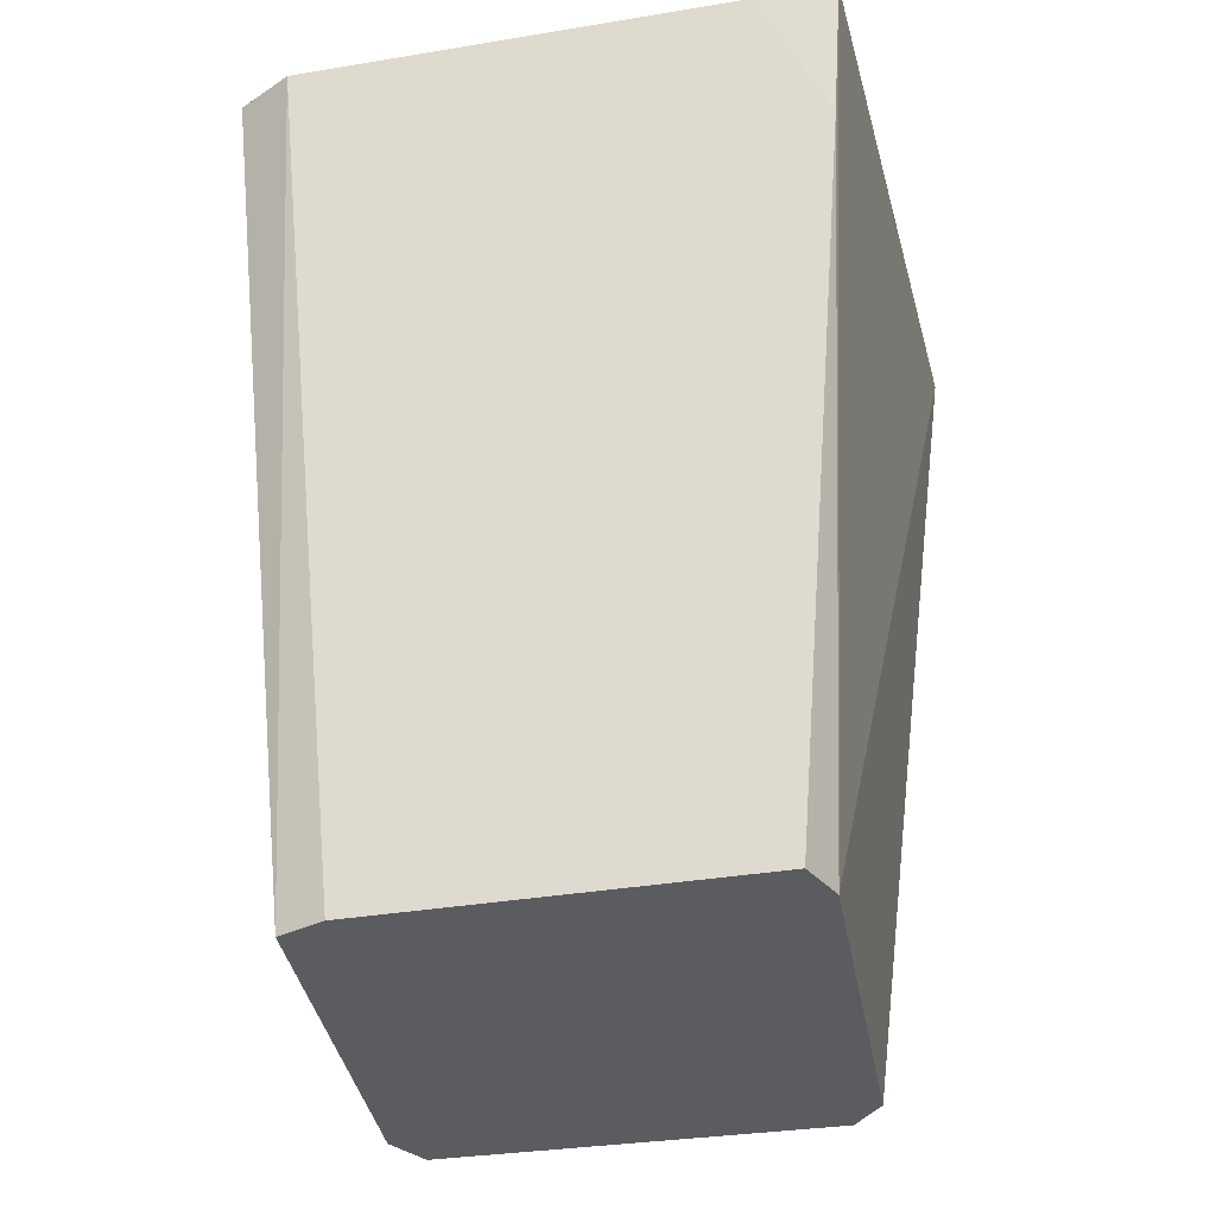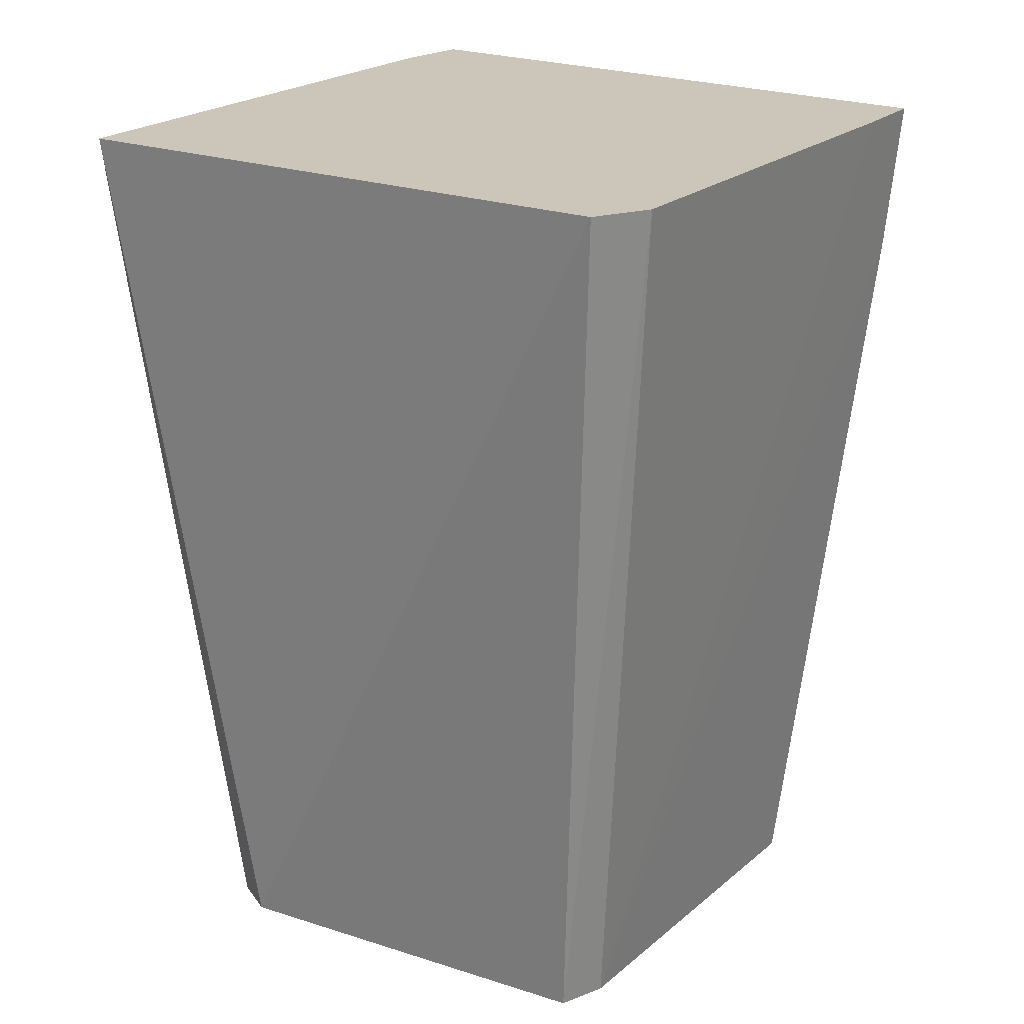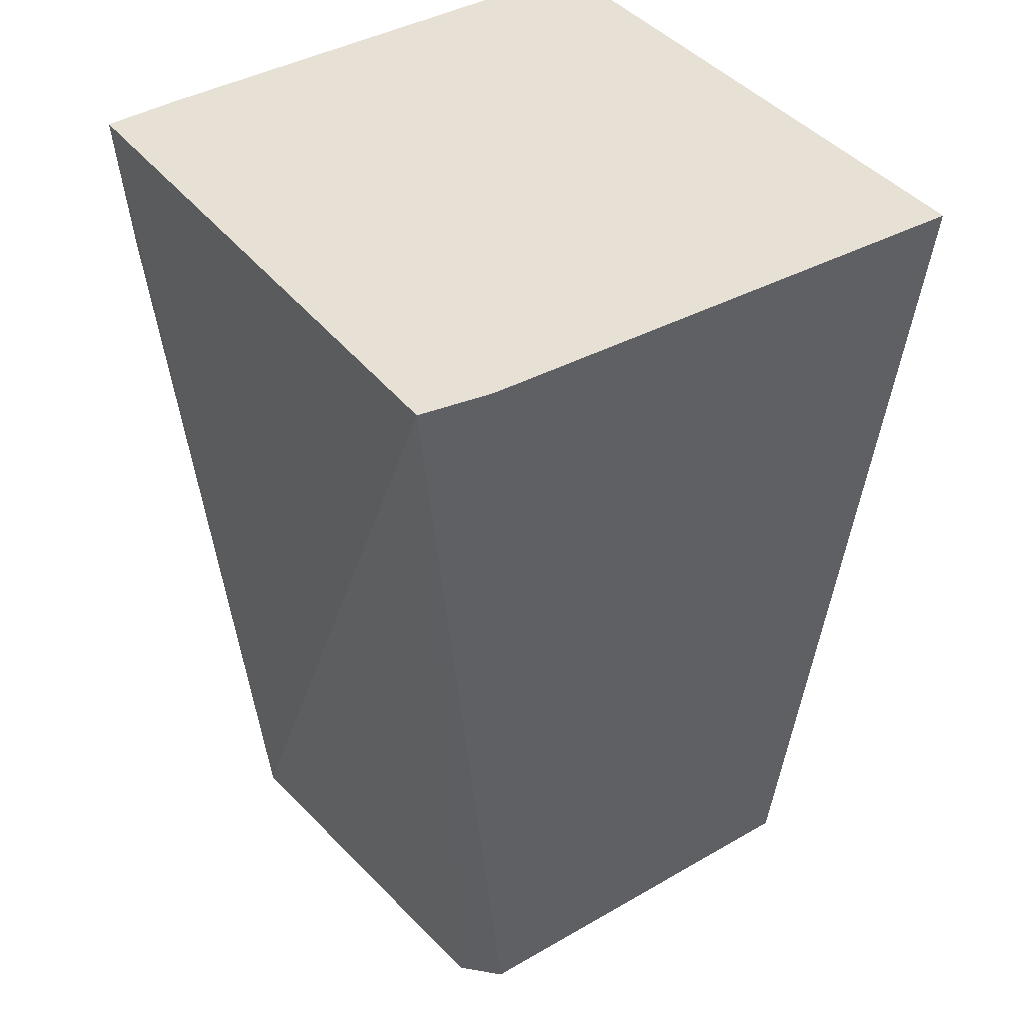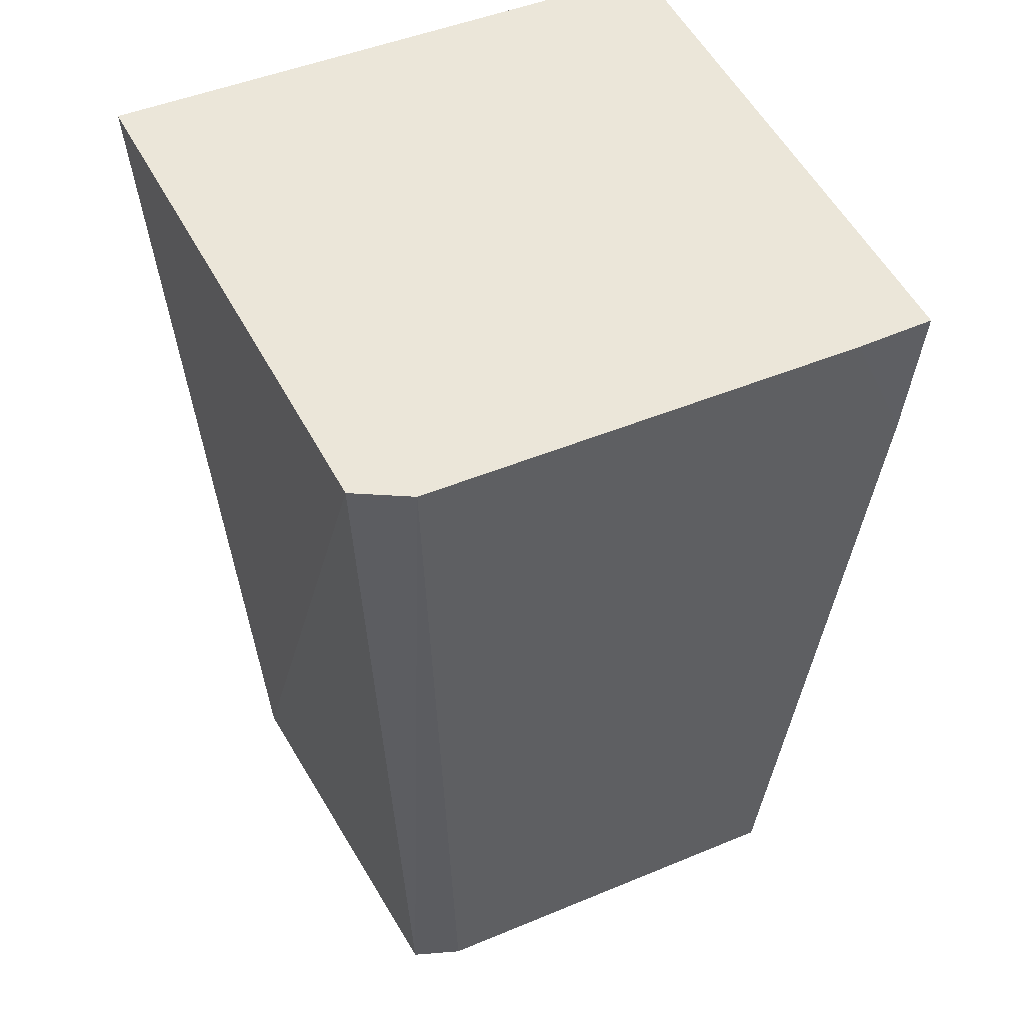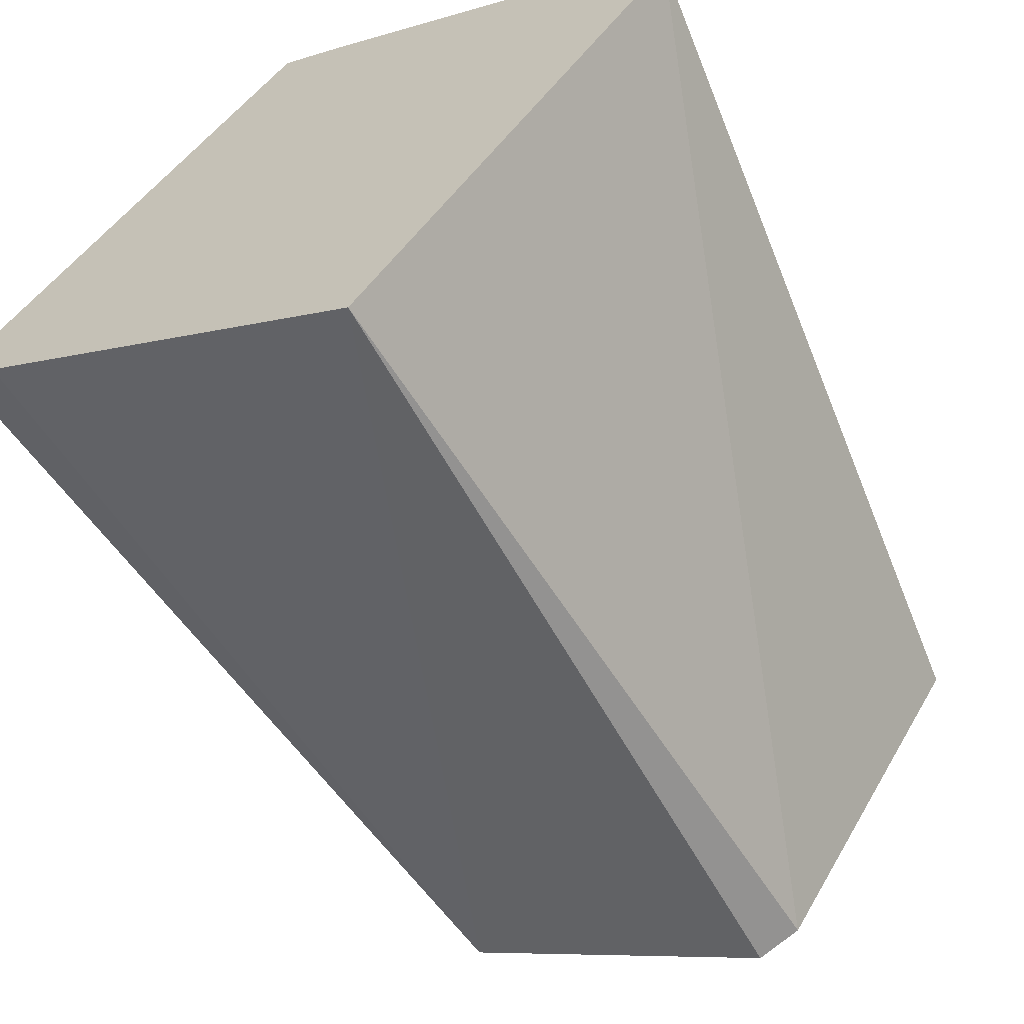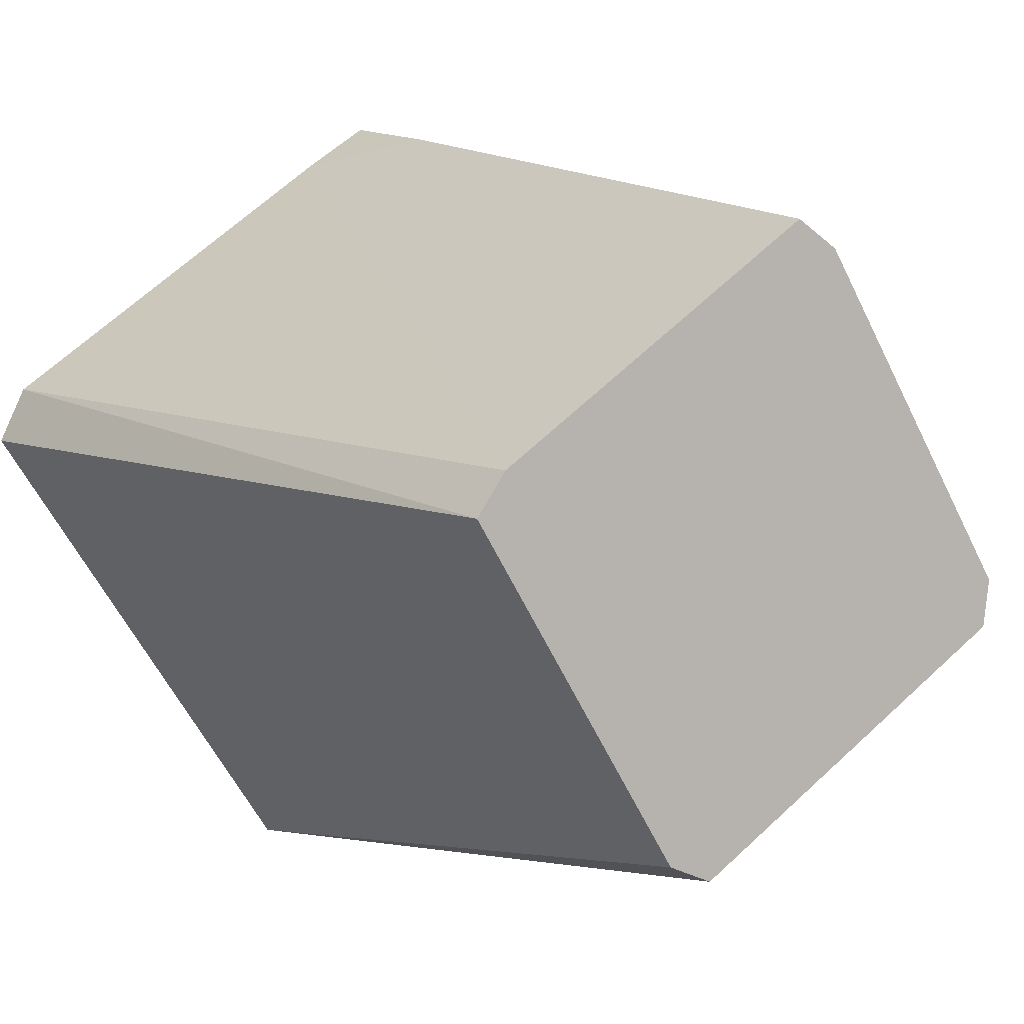
<metadata>
{"format":"obj","ext":"obj","renderer":"f3d","projection":"perspective","resolution":1024,"background":"white","views":[{"elev":-35.1,"azim":158.0,"up":"+Z"},{"elev":20.9,"azim":89.1,"up":"+Z"},{"elev":39.3,"azim":-69.3,"up":"+Z"},{"elev":47.2,"azim":120.0,"up":"+Z"},{"elev":-62.0,"azim":28.1,"up":"+Y"},{"elev":5.9,"azim":148.0,"up":"+Y"}]}
</metadata>
<code>
v 0.01699 0.002776 -0.02715
v 0.01535 0.005088 -0.02715
v 0.01296 0.00672 -0.02715
v 0.009152 0.009318 -0.02715
v -0.00286 0.01752 -0.02715
v -0.005259 0.01596 -0.02715
v -0.00686 0.01334 -0.02715
v -0.01145 0.005851 -0.02715
v -0.01658 -0.002542 -0.02715
v -0.01621 -0.005168 -0.02715
v -0.01363 -0.006828 -0.02715
v -0.006085 -0.01168 -0.02715
v 0.002655 -0.01731 -0.02715
v 0.005192 -0.01621 -0.02715
v -0.003727 0.02299 0.0143
v 0.02242 0.003635 0.02259
v 0.02085 0.006874 0.02259
v -9.651e-05 0.02144 0.02259
v -0.003869 0.02389 0.02259
v -0.02356 -0.003647 0.02259
v -0.02048 -0.006554 0.02259
v -0.01742 -0.008756 0.02259
v 0.003707 -0.02395 0.02259
f 20 10 21
f 1 17 16
f 2 17 1
f 22 10 23
f 22 21 10
f 23 13 14
f 16 23 14
f 14 1 16
f 12 13 23
f 9 10 20
f 10 9 5
f 18 17 2
f 23 10 11
f 11 12 23
f 7 5 8
f 8 5 9
f 20 7 8
f 8 9 20
f 6 5 7
f 6 7 20
f 20 19 6
f 15 18 2
f 19 18 15
f 15 6 19
f 5 6 15
f 3 15 2
f 5 15 4
f 15 3 4
f 18 23 16
f 18 19 20
f 20 21 18
f 16 17 18
f 18 22 23
f 21 22 18
f 10 5 4
f 1 14 4
f 4 14 13
f 2 1 4
f 13 12 4
f 4 11 10
f 12 11 4
f 4 3 2

</code>
